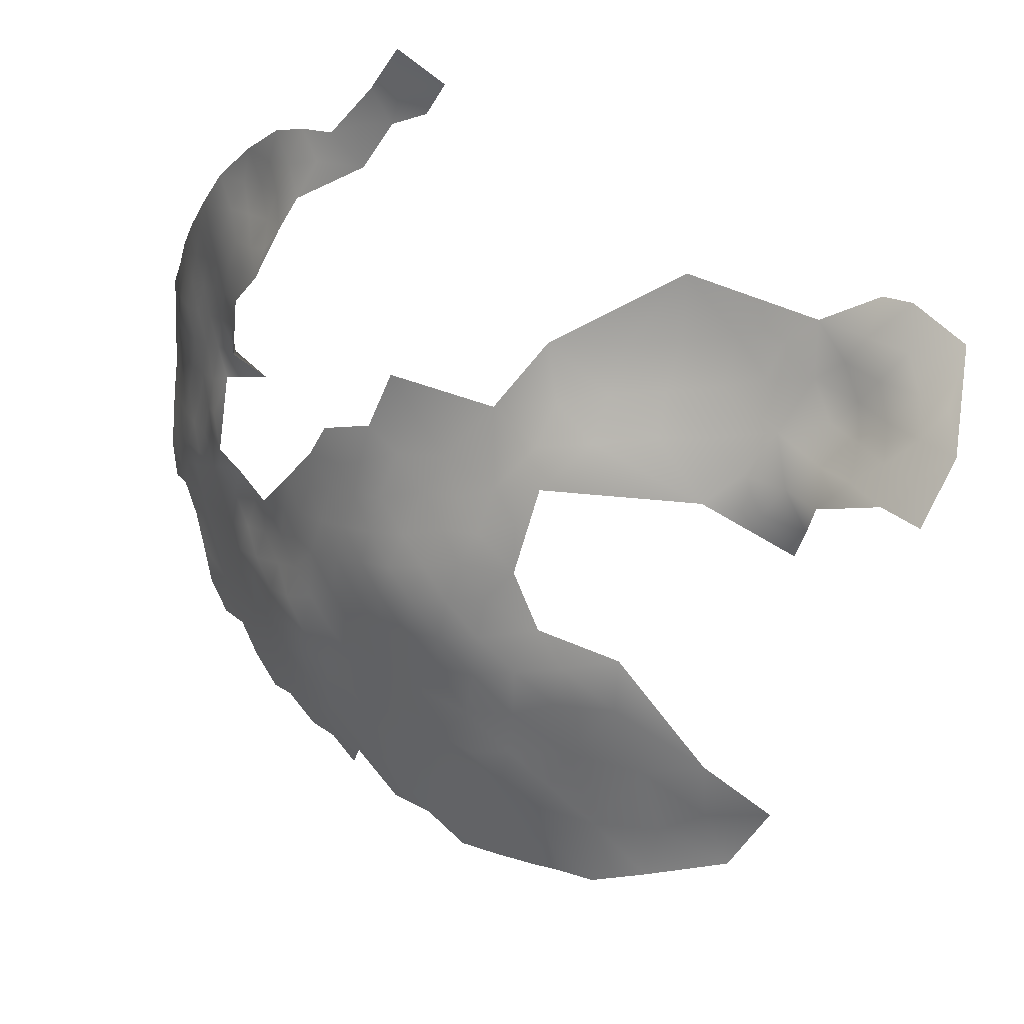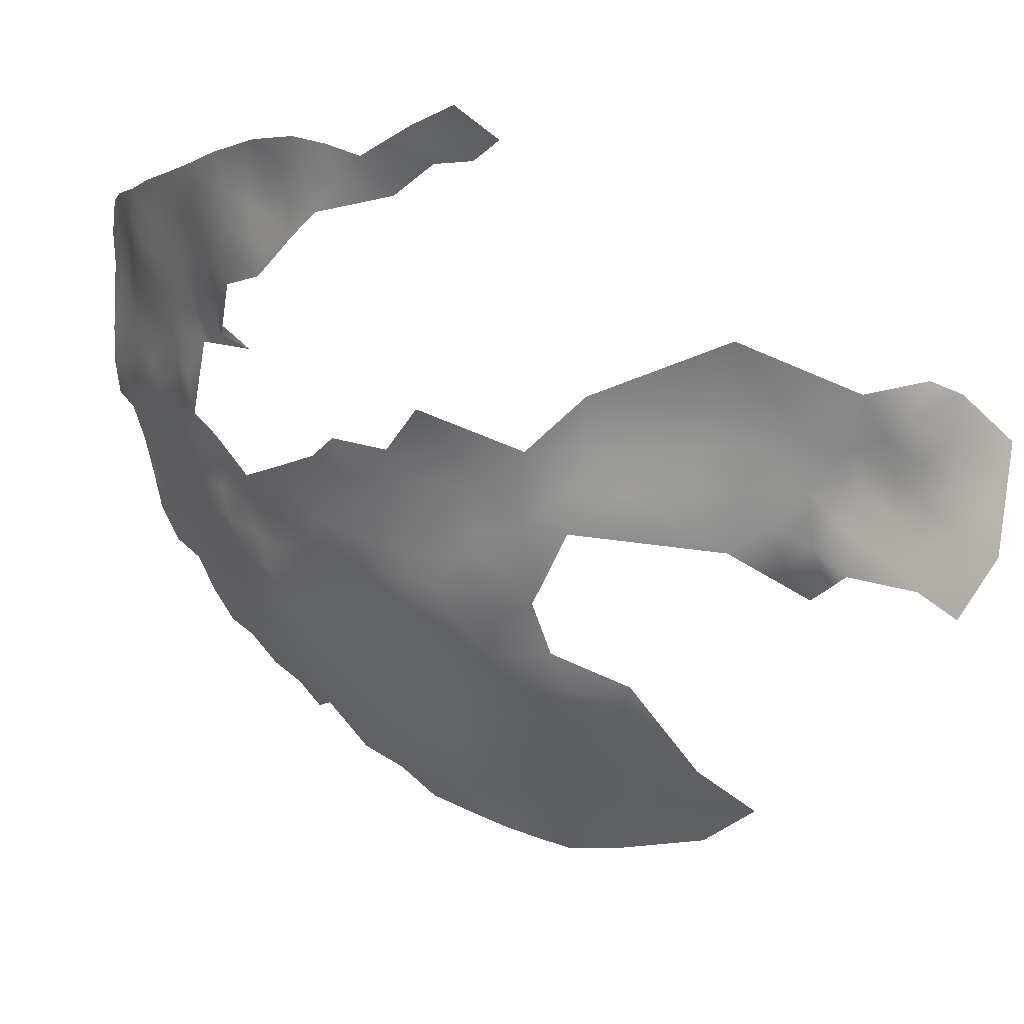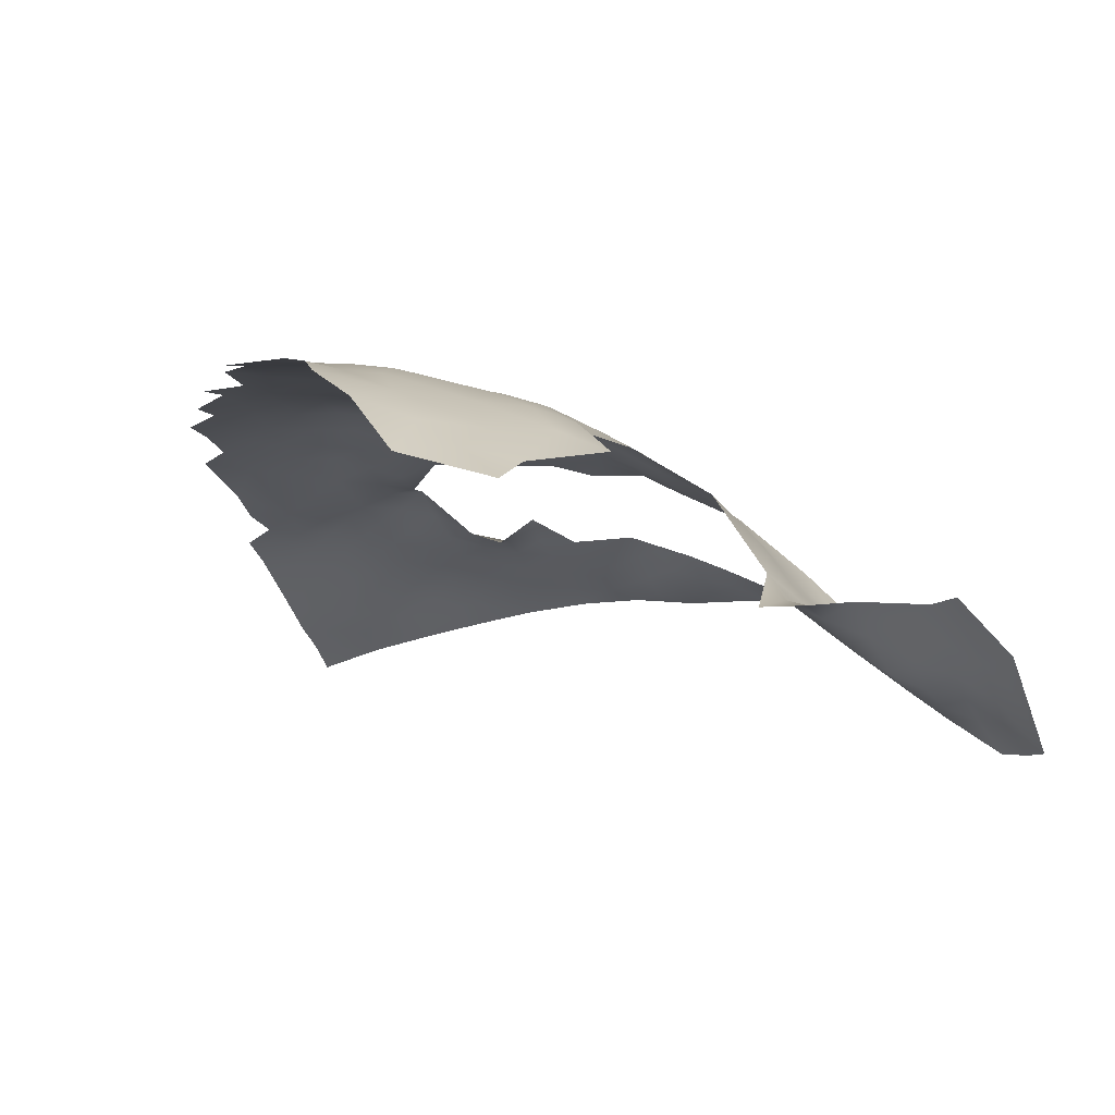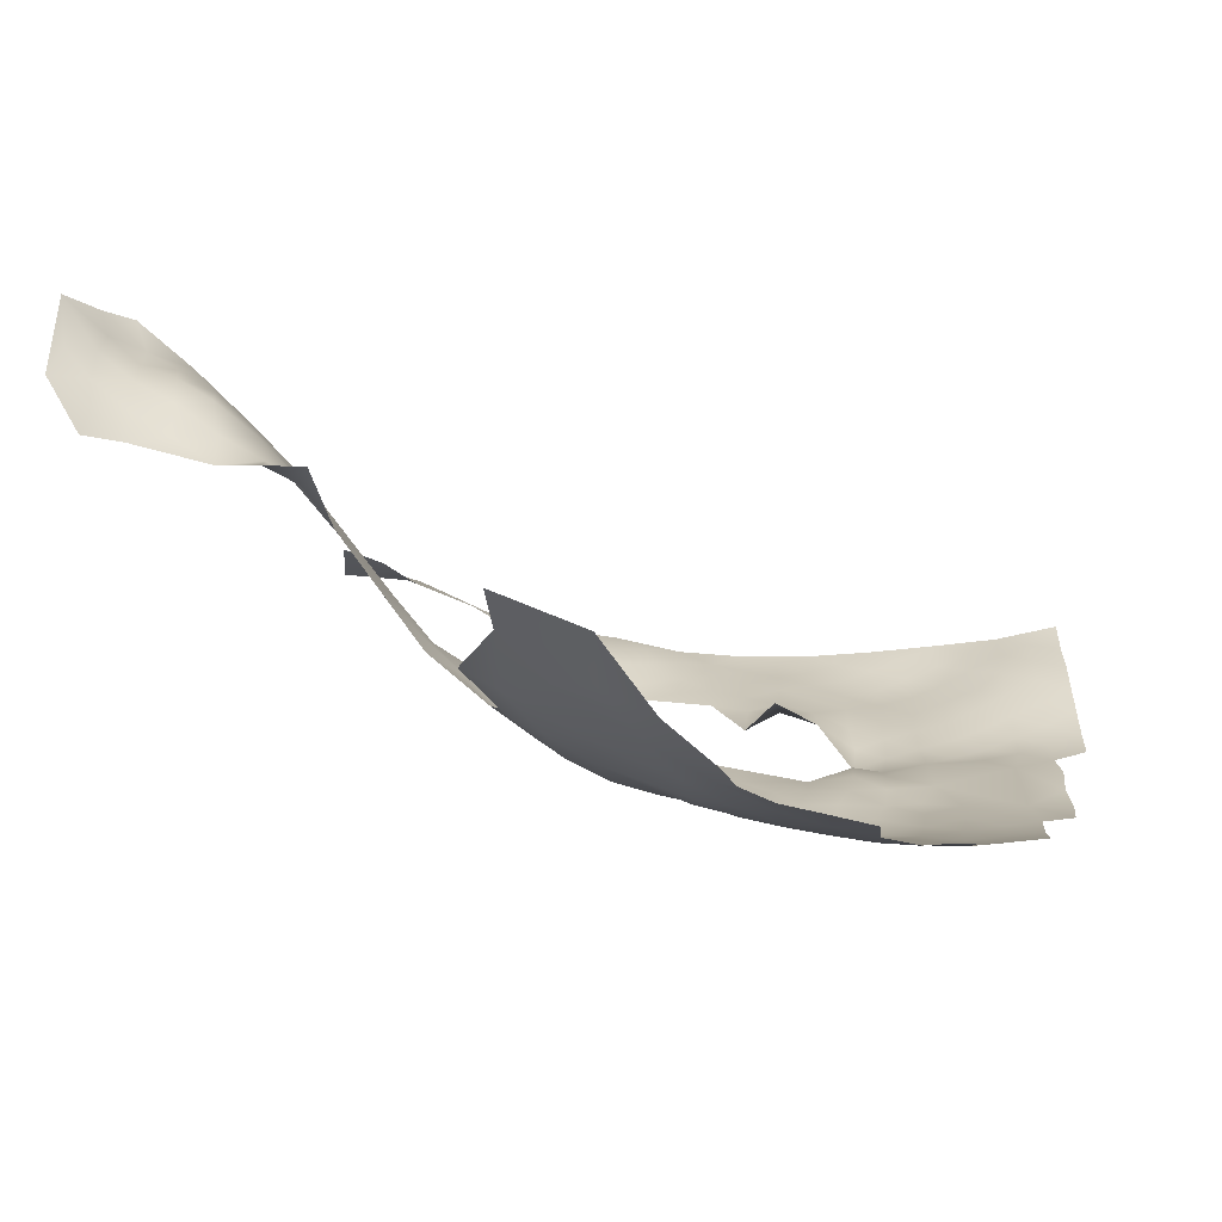
<metadata>
{"format":"obj","ext":"obj","renderer":"f3d","projection":"perspective","resolution":1024,"background":"white","views":[{"elev":-14.7,"azim":77.9,"up":"+Y"},{"elev":0.5,"azim":68.2,"up":"+Y"},{"elev":-47.5,"azim":19.6,"up":"+Z"},{"elev":-55.1,"azim":-172.5,"up":"+Y"}]}
</metadata>
<code>
v -190.9 761.8 117.6
v -190.9 765.6 117.7
v -190.9 757.9 116.9
v -187.6 759.8 117.1
v -187.6 763.6 117.5
v -187.5 756.1 116.1
v -190.7 777.1 117.8
v -190.7 780.8 117.7
v -187.4 778.6 118.1
v -190.9 773.4 117.5
v -190.9 769.5 117.6
v -187.6 771.4 117.5
v -187.5 775.3 117.7
v -184.2 773.3 117.5
v -184.2 777.1 117.8
v -184.2 780.9 118.6
v -180.9 775.1 118
v -180.9 778.5 118.4
v -180.9 771.1 117.6
v -177.5 773 118.2
v -177.5 776.9 118.4
v -184.2 769.3 117.3
v -180.9 767.1 117.2
v -177.6 768.9 117.3
v -177.5 780.7 118.4
v -174.1 778.6 118.3
v -174.2 775 118.4
v -170.8 777 118.1
v -170.8 780.9 118.5
v -174.2 771 117.7
v -167.5 778.5 118
v -167.5 775 117.6
v -164.1 777 117.5
v -164.1 780.8 118.1
v -170.8 773 117.9
v -167.4 771.2 116.8
v -164.1 773.4 116.5
v -187.5 767.4 117.5
v -184.2 765.4 117.3
v -170.8 769.1 116.9
v -167.5 767.3 115.7
v -170.9 764.9 115.7
v -174.3 766.7 116.7
v -174.3 762.7 115.7
v -177.6 764.7 116.8
v -177.6 760.8 116.1
v -174.3 758.8 115.1
v -171 760.8 115
v -167.6 763.2 114.8
v -164.2 766 114.6
v -164.2 769.8 115.8
v -171 756.9 114.3
v -168 759.2 114.6
v -160.8 771.9 115.6
v -160.7 768.2 114.7
v -160.7 775.4 116.5
v -177.6 757.2 115.4
v -174.9 754.7 113.8
v -160.7 778.7 117.5
v -157.2 777.3 116.6
v -157.2 773.6 115.6
v -180.9 763.2 117
v -184.2 761.4 117
v -180.9 759.3 116.5
v -160.7 764.5 113
v -164.4 762.5 113.5
v -157.1 762.9 113.5
v -157.5 766.5 113.8
v -157.2 770 114.7
v -153.7 768 113.8
v -153.7 771.8 114.7
v -150.4 770.4 113.5
v -150.4 773.8 114.2
v -150.4 777.6 114.9
v -153.8 775.5 115.5
v -147.1 771.9 112.9
v -147.1 775.8 113.2
v -146.9 768.3 112.4
v -150.4 781.5 116.2
v -147.1 779.5 113.8
v -153.7 778.8 116.4
v -143.9 774 111.5
v -144.3 770.8 111.7
v -157.1 781 117.3
v -140.8 771.9 110.5
v -140.7 775.9 110.9
v -143.8 778 112.3
v -137.2 774.1 109.1
v -140.6 779.3 111.8
v -137.2 777.9 110.1
v -137.3 781.6 111.5
v -133.8 777 107.6
v -133.8 780.5 109.1
v -130.8 779 106.5
v -127.5 778.7 104
v -130.2 775.2 103.2
v -124.3 777.7 101.1
v -124.3 781.4 103.4
v -120.7 780.4 100.9
v -121.3 777.8 98.14
v -116.3 782.2 102
v -188 752.4 114.6
v -187.7 748.2 113.6
v -188.1 744.1 112.5
v -187.8 740.3 110.6
v -183.7 743.3 111.1
v -184.4 738.2 109
v -181 740.2 109.3
v -180.9 736.8 107.9
v -177.4 739.1 108.4
v -177.5 742.8 109.9
v -184.4 734.4 107.1
v -173.6 744.6 110.6
v -173.8 741 108.9
v -184.5 730.8 104.8
v -180.8 732.8 105.7
v -180.8 729.1 103.4
v -180.8 725.7 100.6
v -176.8 727 101.4
v -176.8 730.6 104
v -176.8 723.6 98.79
v -172.9 725.5 99.72
v -172.9 729.1 102.3
v -173.2 721.4 96.26
v -169 724.3 97.69
v -169 727.9 100.6
v -177.2 734.9 106.4
v -169 731.4 103.6
v -169 735 106
v -173 732.9 104.9
v -165 730.2 101.3
v -165.1 733.6 104.1
v -165 726.6 98.27
v -161 729.4 98.66
v -161.1 732.9 101.5
v -165.2 737.3 105.9
v -161.3 736.6 103.8
v -161.2 725.7 96.16
v -165 723 95.56
v -168.8 720.5 94.76
v -165.1 719.4 92.59
v -161.2 721.8 93.16
v -168.6 717.2 91.76
v -165 716.1 89.42
v -161 718.3 90.1
v -165.7 741.2 106.9
v -169 739 107.4
v -162 740 105.5
v -170.5 746.6 110
v -170.2 742.8 109
v -175.2 748.2 111.5
v -173.4 737.2 107.3
v -183.4 753.1 114.2
v -184.2 757.9 116.2
v -180.5 756.4 115.5
v -177.3 720.7 96.21
v -172.5 716.2 92.03
v -157.2 732.5 99.52
v -157.2 736.2 101.9
v -166.9 745.1 108.5
v -169 714 88.76
v -165 712.7 86.13
v -161 715 86.96
v -169.1 710.5 84.79
v -157.1 728.9 96.85
v -157.2 725.1 94.19
v -153.5 727.9 94.39
v -153.4 731.5 97.22
v -153.4 735.3 99.84
v -153.3 739 102
v -149.7 734.2 97.67
v -149.8 737.9 99.81
v -149.8 741.8 101.8
v -149.7 745.7 103.4
v -153.1 743.2 103.8
v -146.5 740.6 99.48
v -146.4 744.6 101.2
v -146.5 736.7 97.41
v -143.3 739.5 96.3
v -143.1 743.5 98.88
v -156.3 744.8 105.7
v -157 740.6 104.3
v -156.3 748.7 107.3
v -159.7 746 107.2
v -159.6 742.8 105.8
v -153 746.9 105.3
v -149.6 749.8 105.6
v -146.5 747.9 103
v -145.9 751.6 104.6
v -163.1 747.8 109.1
v -163 743.8 107
v -149.8 730.4 94.86
v -149.9 726.7 91.67
v -146.1 729.2 92
v -146.1 733.1 94.99
v -142.7 732.4 91.82
v -142.8 736.2 94.31
v -146.2 725.4 88.27
v -142.5 728.7 88.53
v -139.2 735.6 91.06
v -139.4 739.3 93.04
v -139.3 743.4 94.96
v -136.3 738.3 89.8
v -142.1 725.1 84.65
v -146 721.4 83.96
v -142 721.8 80.5
v -138.6 724.9 80.33
v -138.4 728.9 82.91
v -150.6 722.1 87.94
v -135.3 725.3 75.15
v -139.1 720.8 74.65
v -139.5 732.2 88.28
v -136 734.3 86
v -143.7 715.2 70.48
v -146 717.4 77.95
v -133.3 742.4 88.58
v -170.6 750.7 111.7
v -153.7 724.7 91.88
v -139.2 747.3 97.83
v -136.5 742.1 91.89
v -135.7 746.2 93.37
v -167.5 748.7 109.6
v -150 718 83.55
v -153.8 718.4 86.93
v -153.7 715.3 83.62
v -150.6 714.5 79.09
v -156.2 709.7 77.81
v -151.2 710.7 73.98
v -148.3 709.9 67.51
v -156.9 705.3 72.8
v -153.1 705.6 67.85
v -144.4 711 63.52
v -149 706.6 59.76
v -140.8 710.7 57.55
v -140.3 715.5 64.82
v -160.9 711.4 82.86
v -165.3 709 81.85
v -161 707.5 78.82
v -167.6 754.8 113.8
v -143.3 747.3 101.1
v -156.6 720.8 90.16
v -139.7 750.3 100.7
v -143.7 782 113.8
v -170.5 753.7 113.5
v -167.5 752.3 111.4
v -130.1 741.6 84.6
v -126.3 745.7 79.89
v -123.9 746 73.81
v -124.4 750.4 78.75
v -122.1 750.4 73.36
v -121.8 754.9 77.51
v -126.8 749.9 83.55
v -119.7 750.4 68.28
v -119.6 754.9 72.4
v -129 745.8 85.17
v -129.5 750 89.51
v -124.3 755.4 84.98
v -115.8 760.7 72.82
v -116.8 754.9 67.42
v -121.8 745.7 68.71
v -118.9 745.8 62.92
v -124.7 739.6 69.11
v -117.3 750.8 64.39
v -157.1 716.9 87.17
v -114.8 750.3 60.28
v -117.3 779.3 97
v -157 713.4 83.35
v -153.4 712.6 79.52
v -135.8 749.8 95.95
v -160.4 761.6 109.5
v -133.6 738.8 86.39
v -158.3 706.4 75.94
v -120 740.3 61.85
v -122.4 742.2 65.54
v -122.9 738.3 63.47
v -120.5 736.1 59.69
v -124.6 734.7 59.57
v -116.3 737.4 60.02
v -116.1 741.6 59.42
v -112.7 739.3 57.78
v -112.7 743.2 56.71
v -112.4 747.4 56.7
v -115.4 746 58.57
v -109.5 740.3 55.42
v -109.4 744.5 54.98
v -109.5 736.1 55.96
v -106.7 733.4 53.19
v -106.8 738 53.5
v -106.5 742 52.94
v -106.4 746.6 52.76
v -106.5 750.7 53.61
v -109.3 748.6 55.67
v -104.2 744.6 50.76
v -103.5 739.5 50.58
v -111.9 751.2 58.09
v -109 752.9 56.79
v -103.4 750.8 49.03
v -105.3 755.4 53.44
v -112.2 755.5 60.56
v -107.8 756.8 55.56
v -115.1 753.6 63.41
v -134.5 754.3 99.33
f 15 9 13
f 154 64 63
f 9 7 13
f 5 2 1
f 18 21 25
f 240 188 177
f 39 38 5
f 29 28 31
f 33 34 31
f 38 2 5
f 10 13 7
f 10 12 13
f 17 21 18
f 64 62 63
f 53 48 52
f 39 22 38
f 17 20 21
f 4 5 1
f 16 9 15
f 14 15 13
f 14 13 12
f 10 11 12
f 26 28 29
f 9 8 7
f 47 44 46
f 47 52 48
f 58 244 52
f 44 47 48
f 15 18 16
f 26 27 28
f 76 78 83
f 32 37 33
f 23 22 39
f 23 19 22
f 36 51 37
f 36 37 32
f 32 33 31
f 32 31 28
f 3 4 1
f 3 6 4
f 36 32 35
f 36 35 40
f 56 37 54
f 56 33 37
f 86 89 87
f 60 81 84
f 51 54 37
f 51 55 54
f 17 18 15
f 17 15 14
f 61 69 71
f 39 62 23
f 19 20 17
f 55 51 50
f 20 27 21
f 70 69 68
f 154 155 64
f 71 69 70
f 154 4 6
f 154 63 4
f 75 71 73
f 75 73 74
f 19 23 24
f 42 43 44
f 12 22 14
f 38 11 2
f 76 73 72
f 76 77 73
f 26 25 21
f 26 21 27
f 45 44 43
f 45 46 44
f 72 73 71
f 72 71 70
f 172 171 178
f 33 59 34
f 33 56 59
f 86 82 85
f 56 54 61
f 56 61 60
f 239 52 244
f 60 59 56
f 30 40 35
f 114 111 110
f 19 14 22
f 19 17 14
f 75 61 71
f 150 160 149
f 59 60 84
f 75 81 60
f 75 60 61
f 78 76 72
f 12 11 38
f 12 38 22
f 35 32 28
f 35 28 27
f 82 83 85
f 136 146 147
f 136 148 146
f 77 74 73
f 39 63 62
f 109 110 108
f 41 36 40
f 239 53 52
f 74 81 75
f 45 23 62
f 185 182 181
f 183 184 181
f 181 186 183
f 30 27 20
f 30 35 27
f 74 79 81
f 82 86 87
f 46 62 64
f 46 45 62
f 222 149 160
f 42 48 49
f 42 44 48
f 108 110 111
f 58 52 47
f 58 47 57
f 153 154 6
f 240 177 180
f 181 182 175
f 152 114 110
f 63 5 4
f 63 39 5
f 243 80 87
f 167 166 218
f 174 175 173
f 94 93 92
f 53 49 48
f 149 151 113
f 90 89 86
f 90 91 89
f 77 82 87
f 65 67 68
f 24 30 20
f 24 20 19
f 41 50 51
f 41 51 36
f 24 23 45
f 24 45 43
f 185 184 191
f 185 181 184
f 77 80 74
f 77 87 80
f 243 87 89
f 65 50 66
f 109 107 112
f 107 109 108
f 153 155 154
f 57 47 46
f 68 69 55
f 115 117 116
f 88 90 86
f 76 82 77
f 76 83 82
f 285 282 281
f 285 292 282
f 288 289 284
f 288 284 286
f 41 42 49
f 107 108 106
f 177 176 180
f 193 167 218
f 54 55 69
f 54 69 61
f 190 191 184
f 280 279 278
f 136 147 129
f 245 239 244
f 245 244 217
f 107 106 105
f 203 201 200
f 80 79 74
f 172 176 173
f 119 123 120
f 119 122 123
f 202 201 220
f 121 122 119
f 133 139 138
f 289 285 284
f 289 290 285
f 65 68 55
f 65 55 50
f 88 86 85
f 172 169 171
f 172 170 169
f 90 93 91
f 90 92 93
f 224 241 264
f 170 175 182
f 115 116 112
f 221 202 220
f 106 104 105
f 176 172 178
f 294 289 288
f 188 174 177
f 40 42 41
f 40 43 42
f 113 111 114
f 177 174 173
f 177 173 176
f 57 64 155
f 57 46 64
f 30 24 43
f 30 43 40
f 281 284 285
f 186 175 174
f 186 181 175
f 217 222 245
f 50 41 49
f 50 49 66
f 217 151 149
f 217 149 222
f 127 110 109
f 127 152 110
f 92 90 88
f 146 191 160
f 187 186 174
f 132 136 129
f 132 129 128
f 113 150 149
f 113 114 150
f 170 172 173
f 170 173 175
f 290 292 285
f 290 291 292
f 109 112 116
f 109 116 127
f 130 128 129
f 120 123 130
f 122 126 123
f 193 192 167
f 167 165 166
f 197 195 196
f 125 126 122
f 141 142 139
f 141 139 140
f 163 144 162
f 169 159 158
f 195 178 171
f 145 144 163
f 286 284 280
f 140 143 141
f 6 102 153
f 121 156 124
f 281 280 284
f 158 165 168
f 158 168 169
f 167 192 168
f 167 168 165
f 191 146 148
f 191 148 185
f 125 140 139
f 125 139 133
f 293 290 289
f 286 287 288
f 196 194 199
f 179 176 178
f 161 162 144
f 203 220 201
f 159 169 170
f 137 148 136
f 171 169 168
f 124 140 125
f 283 281 282
f 216 220 203
f 145 142 141
f 145 141 144
f 134 133 138
f 131 132 128
f 131 128 126
f 128 130 123
f 128 123 126
f 197 200 201
f 190 222 160
f 190 160 191
f 294 293 289
f 142 138 139
f 97 98 95
f 126 133 131
f 126 125 133
f 194 196 195
f 225 224 264
f 194 192 193
f 194 195 192
f 132 137 136
f 188 189 187
f 188 187 174
f 135 158 159
f 135 159 137
f 144 143 161
f 144 141 143
f 192 171 168
f 192 195 171
f 124 122 121
f 124 125 122
f 295 292 296
f 295 282 292
f 132 131 135
f 132 135 137
f 99 98 97
f 99 97 100
f 281 279 280
f 196 200 197
f 196 212 200
f 197 179 178
f 197 178 195
f 118 121 119
f 199 212 196
f 96 95 94
f 291 296 292
f 131 133 134
f 131 134 135
f 66 49 53
f 179 180 176
f 134 165 158
f 134 158 135
f 267 225 264
f 145 163 264
f 145 264 241
f 299 295 296
f 275 276 273
f 117 119 120
f 117 118 119
f 252 255 247
f 130 152 127
f 301 263 265
f 120 116 117
f 161 143 157
f 223 224 225
f 274 275 273
f 273 276 278
f 273 278 279
f 204 199 198
f 179 197 201
f 240 219 242
f 246 216 271
f 120 130 127
f 120 127 116
f 236 163 162
f 270 67 65
f 265 282 295
f 265 283 282
f 152 130 129
f 283 279 281
f 275 277 276
f 198 199 194
f 198 194 193
f 152 129 147
f 249 252 247
f 241 142 145
f 221 269 219
f 221 219 202
f 267 163 236
f 267 264 163
f 159 170 182
f 164 162 161
f 208 204 207
f 265 295 299
f 265 299 301
f 268 225 267
f 236 237 238
f 223 209 224
f 206 204 205
f 206 207 204
f 138 165 134
f 138 166 165
f 205 209 223
f 270 65 66
f 198 209 205
f 198 205 204
f 271 216 203
f 271 203 213
f 96 94 92
f 266 99 100
f 262 275 274
f 266 101 99
f 150 146 160
f 150 147 146
f 182 185 148
f 142 166 138
f 217 244 58
f 274 273 261
f 263 259 253
f 263 301 259
f 296 298 300
f 296 291 298
f 67 70 68
f 114 152 147
f 114 147 150
f 227 238 272
f 237 162 164
f 237 236 162
f 240 189 188
f 193 218 209
f 193 209 198
f 269 242 219
f 261 279 283
f 261 273 279
f 213 200 212
f 213 203 200
f 260 274 261
f 219 240 180
f 219 180 202
f 228 268 227
f 226 268 228
f 179 202 180
f 179 201 202
f 16 8 9
f 297 291 290
f 297 290 293
f 254 253 259
f 254 250 253
f 297 298 291
f 29 31 34
f 208 213 212
f 151 111 113
f 256 255 252
f 16 18 25
f 137 182 148
f 137 159 182
f 260 253 250
f 260 250 248
f 226 225 268
f 226 223 225
f 248 250 249
f 96 97 95
f 245 222 190
f 230 227 272
f 302 242 269
f 243 89 91
f 299 296 300
f 241 166 142
f 241 218 166
f 29 25 26
f 79 84 81
f 58 57 155
f 246 247 255
f 58 151 217
f 262 274 260
f 215 223 226
f 140 157 143
f 261 265 263
f 261 283 265
f 183 186 187
f 153 102 103
f 78 72 70
f 106 108 111
f 183 190 184
f 34 59 84
f 228 227 230
f 243 79 80
f 241 224 209
f 241 209 218
f 78 85 83
f 251 249 250
f 251 250 254
f 227 268 267
f 215 206 205
f 215 205 223
f 124 157 140
f 228 231 229
f 228 230 231
f 216 221 220
f 242 189 240
f 208 199 204
f 208 212 199
f 216 246 255
f 258 254 259
f 294 288 287
f 261 263 253
f 261 253 260
f 248 249 247
f 262 260 248
f 106 103 104
f 98 94 95
f 211 210 207
f 211 207 206
f 286 280 278
f 101 98 99
f 227 236 238
f 227 267 236
f 257 252 249
f 257 249 251
f 66 53 239
f 259 301 299
f 235 232 234
f 257 256 252
f 269 221 256
f 233 232 229
f 210 208 207
f 96 92 88
f 216 256 221
f 216 255 256
f 233 234 232
f 246 271 213
f 233 229 231
f 228 215 226
f 214 232 235
f 214 229 232
f 258 251 254
f 211 206 215
f 211 215 214
f 262 277 275
f 294 297 293
f 214 215 228
f 214 228 229
f 235 211 214
f 256 302 269
f 262 248 247
f 258 259 299
f 235 210 211
f 258 257 251
f 262 247 246
f 153 58 155
f 151 106 111
f 106 153 103
f 153 151 58
f 153 106 151

</code>
